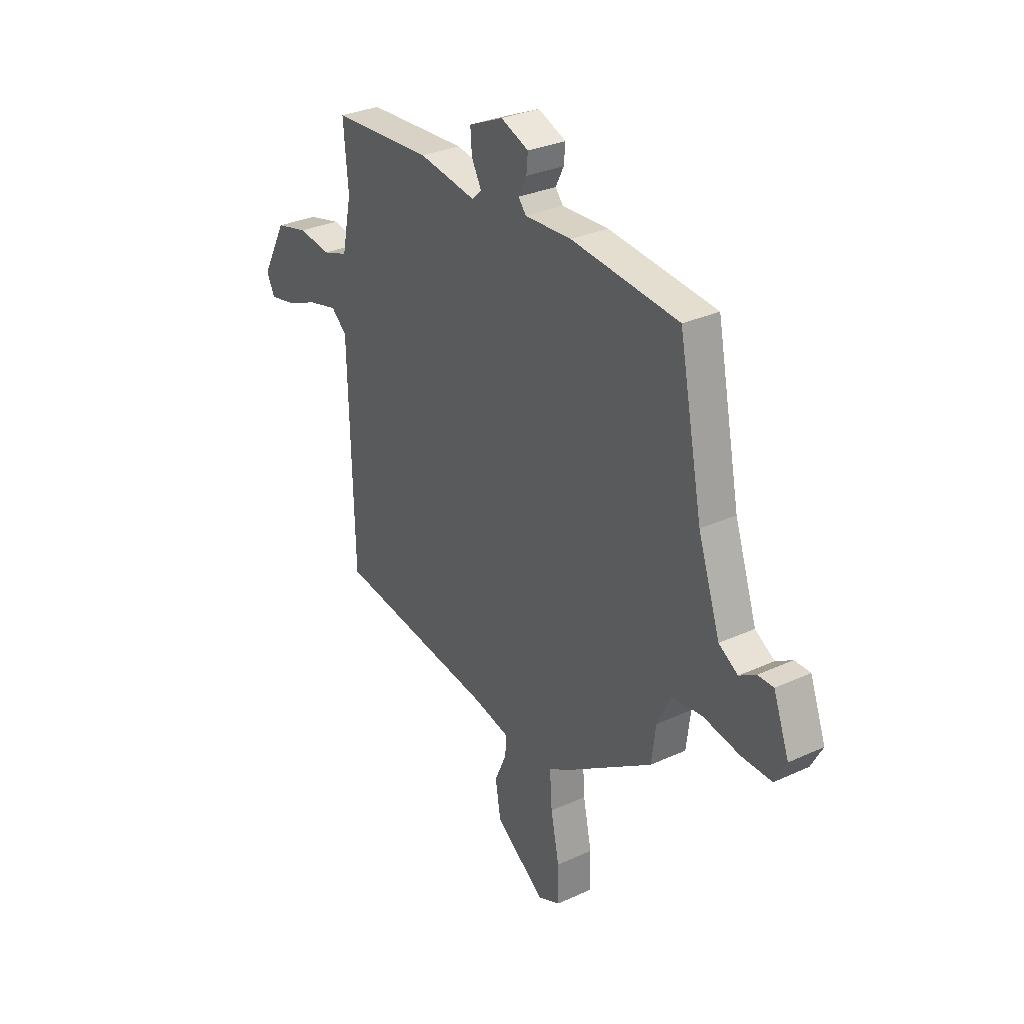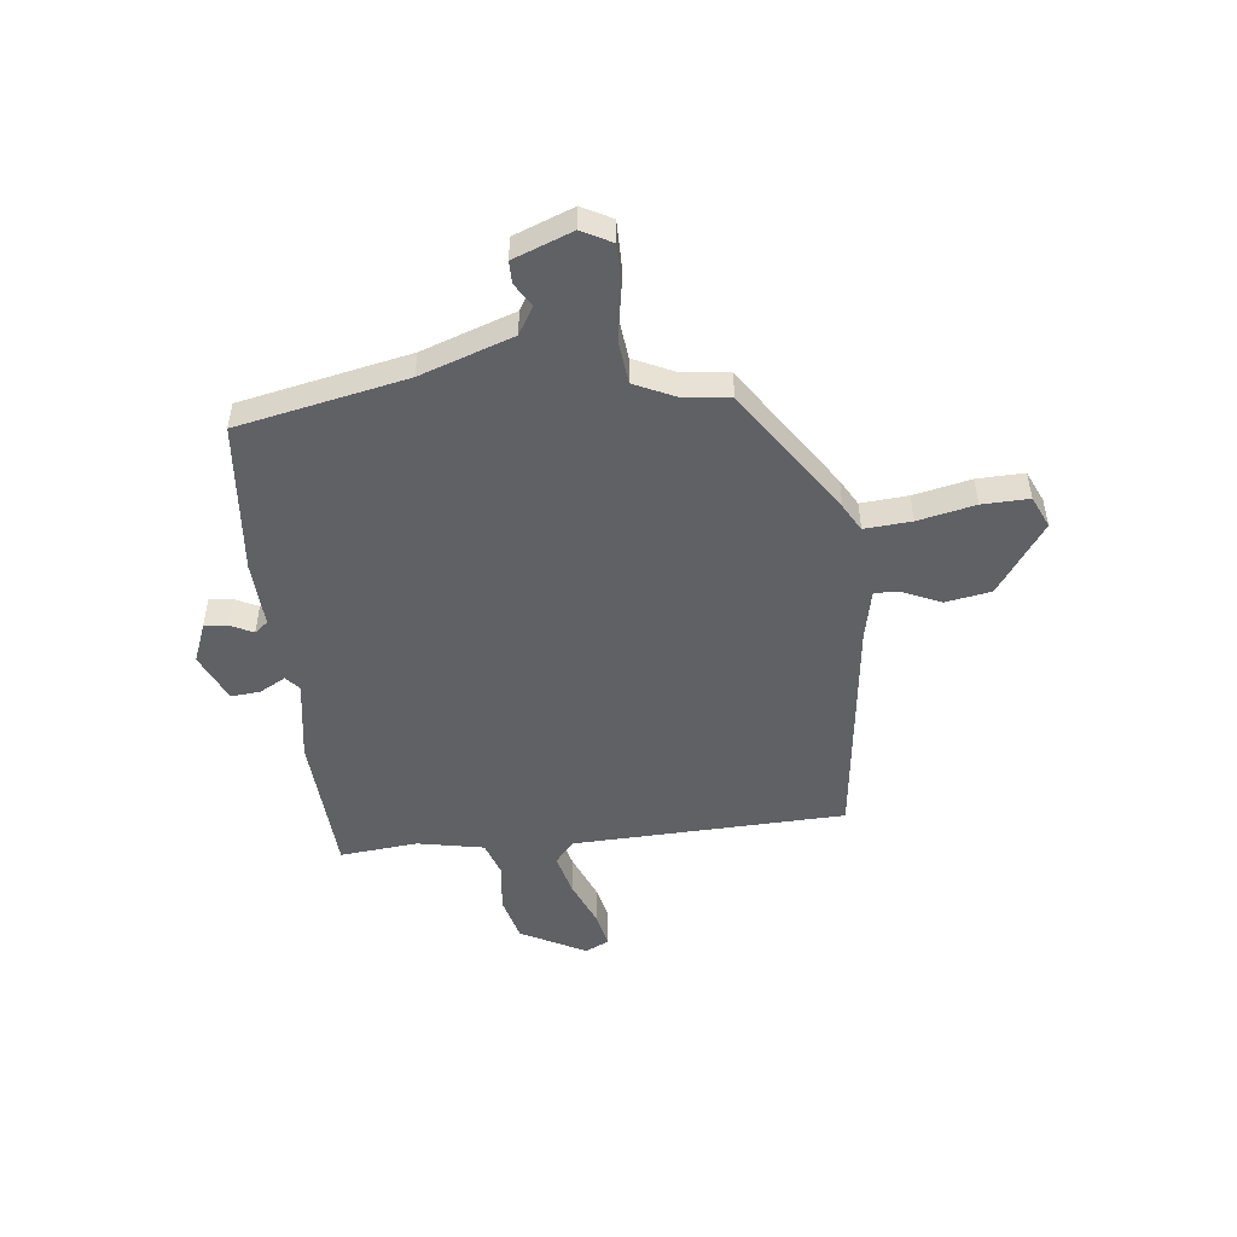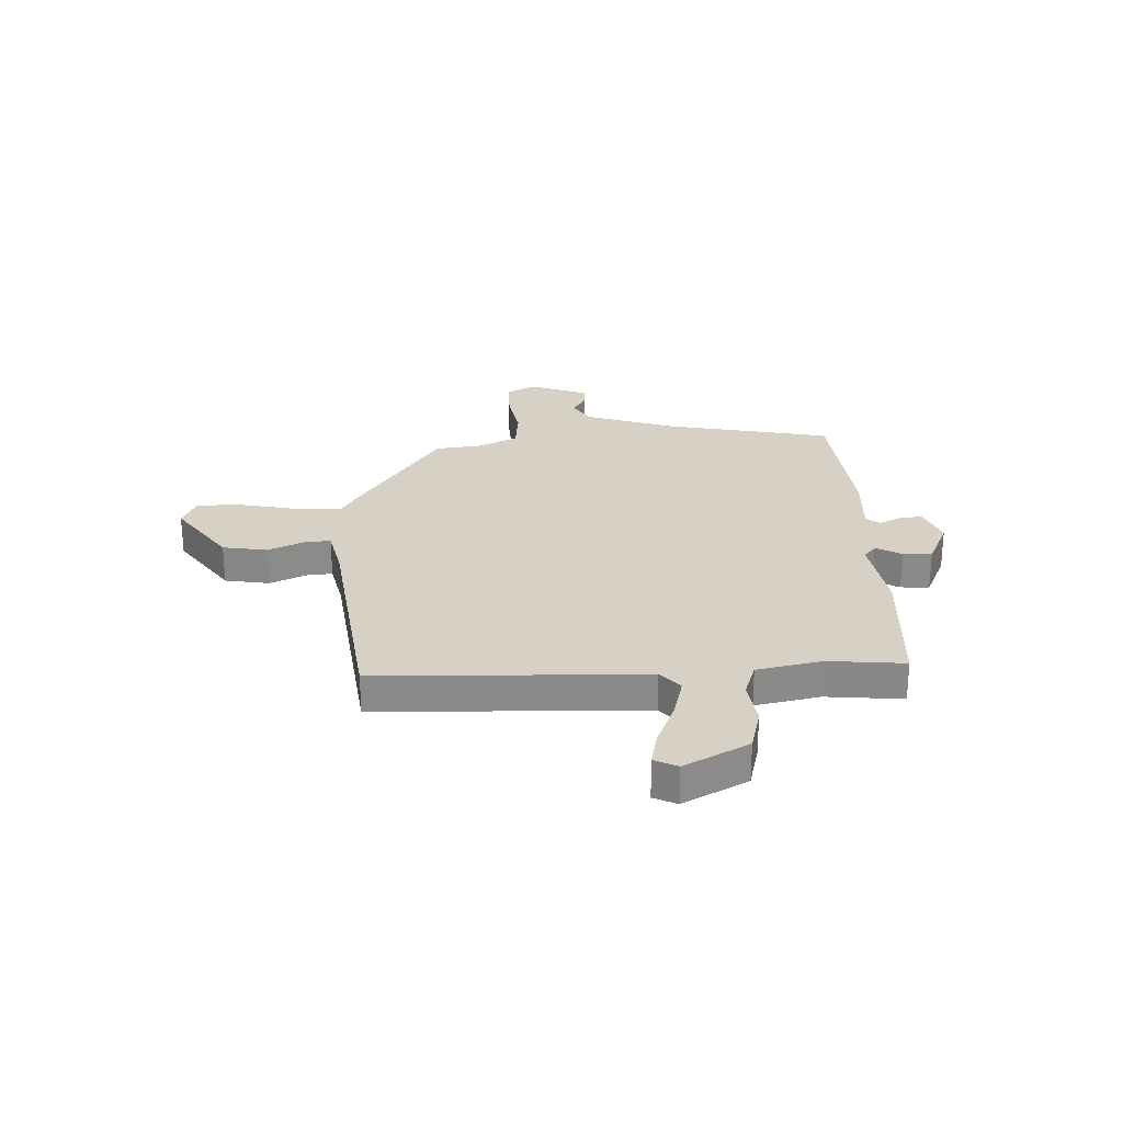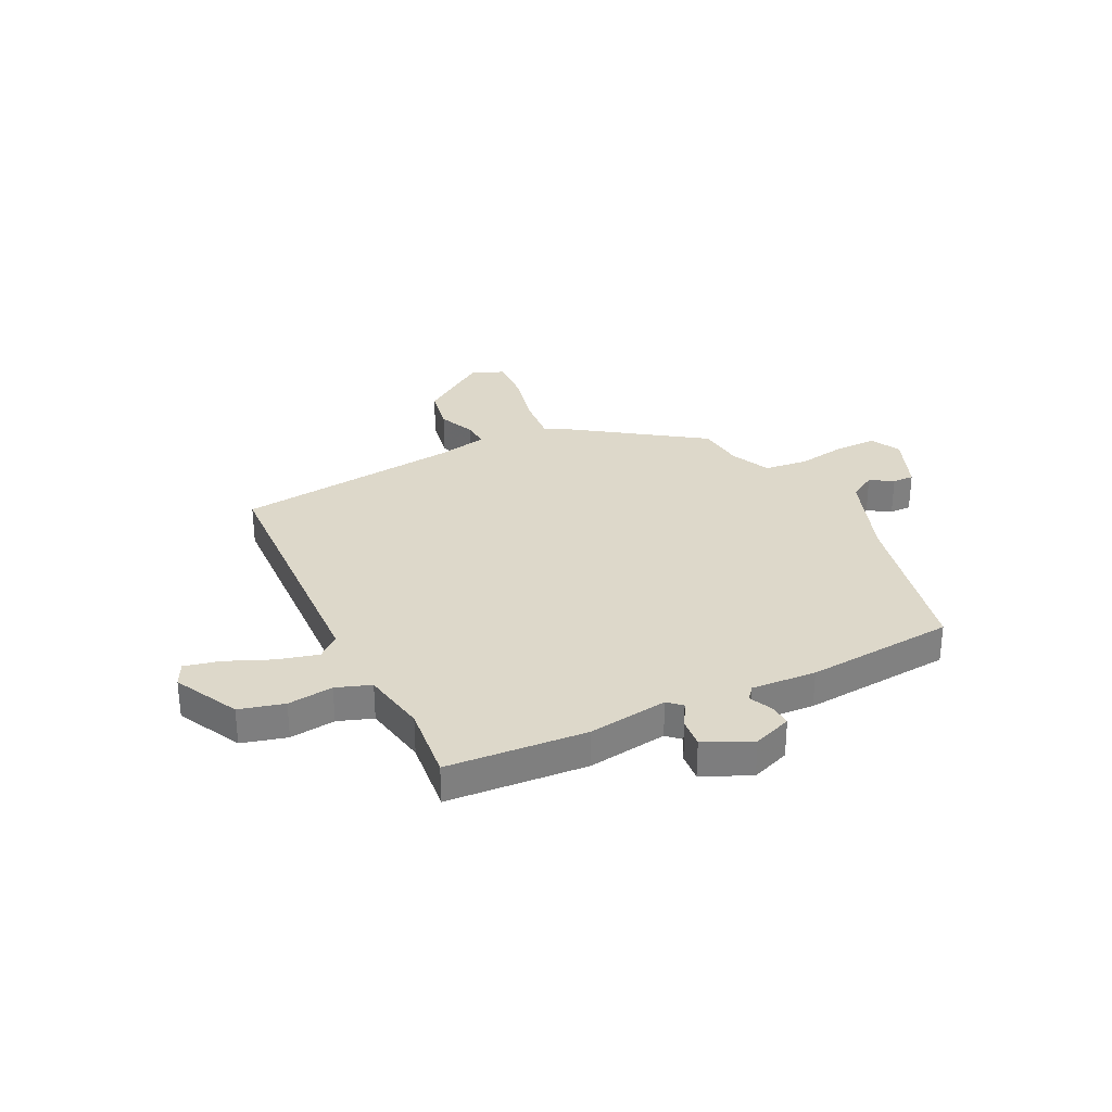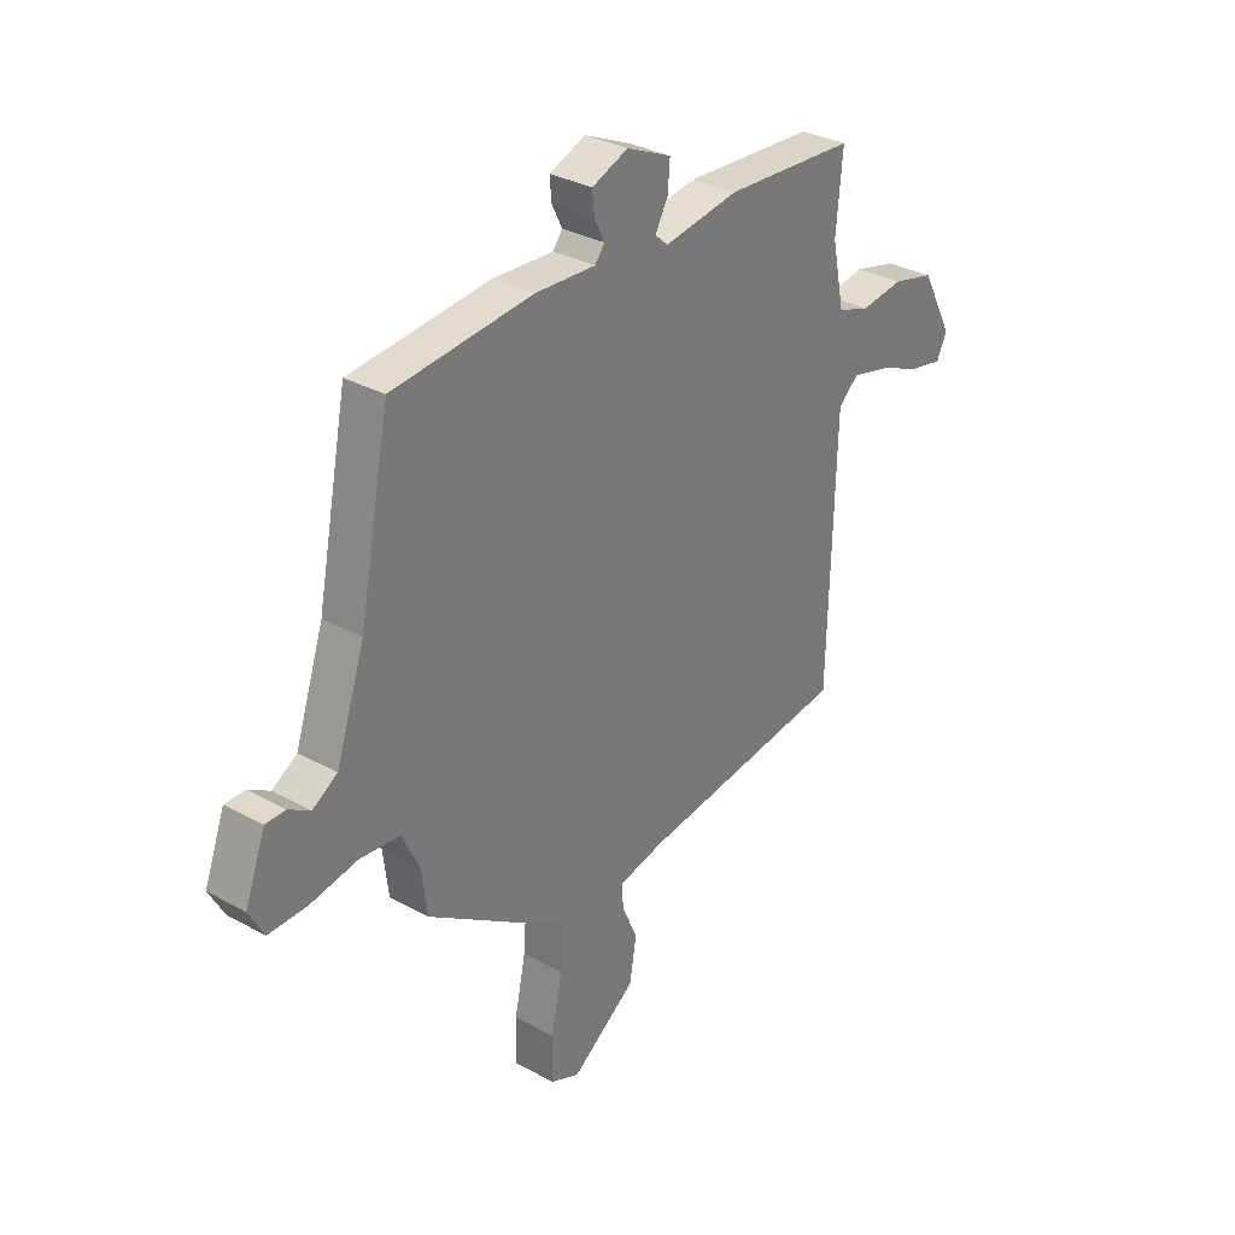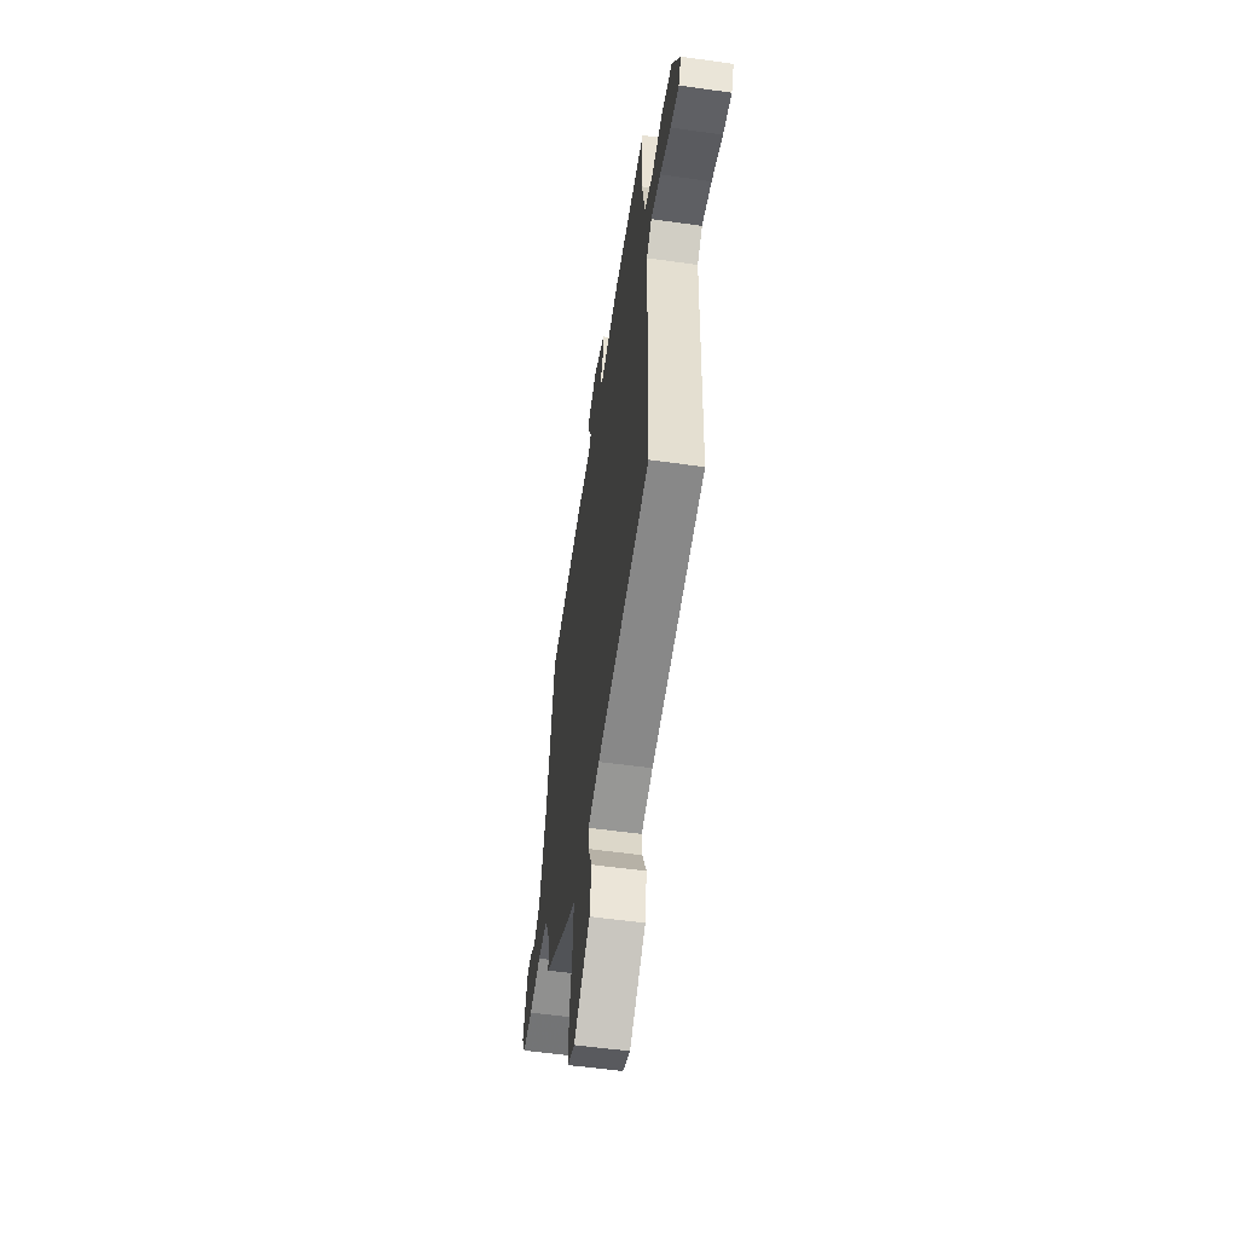
<metadata>
{"format":"obj","ext":"obj","renderer":"f3d","projection":"perspective","resolution":1024,"background":"white","views":[{"elev":30.4,"azim":56.4,"up":"+Z"},{"elev":-50.0,"azim":96.8,"up":"+Y"},{"elev":26.7,"azim":-92.2,"up":"+Y"},{"elev":31.0,"azim":-25.2,"up":"+Y"},{"elev":31.7,"azim":128.1,"up":"+Z"},{"elev":-55.3,"azim":-98.4,"up":"+Z"}]}
</metadata>
<code>
v 0.448 0.07 -0.308
v 0.212 0.07 -0.464
v 0.162 0.07 -0.492
v 0.168 0.07 -0.579
v 0.19 0.07 -0.685
v 0.192 0.07 -0.772
v 0.133 0.07 -0.798
v 0.003 0.07 -0.705
v -0.011 0.07 -0.621
v 0.02 0.07 -0.552
v 0.024 0.07 -0.504
v -0.069 0.07 -0.483
v -0.495 0.07 -0.427
v -0.508 0.07 0.075
v -0.549 0.07 0.111
v -0.626 0.07 0.092
v -0.712 0.07 0.057
v -0.779 0.07 0.043
v -0.8 0.07 0.087
v -0.736 0.07 0.207
v -0.651 0.07 0.228
v -0.565 0.07 0.216
v -0.499 0.07 0.238
v -0.474 0.07 0.36
v -0.487 0.07 0.504
v -0.223 0.07 0.519
v -0.073 0.07 0.495
v -0.047 0.07 0.518
v -0.073 0.07 0.566
v -0.077 0.07 0.62
v 0.013 0.07 0.66
v 0.086 0.07 0.631
v 0.082 0.07 0.588
v 0.061 0.07 0.546
v 0.081 0.07 0.521
v 0.203 0.07 0.527
v 0.484 0.07 0.499
v 0.546 0.07 0.186
v 0.604 0.07 0.014
v 0.654 0.07 -0.017
v 0.697 0.07 0.009
v 0.738 0.07 0.009
v 0.779 0.07 -0.101
v 0.749 0.07 -0.156
v 0.671 0.07 -0.155
v 0.576 0.07 -0.138
v 0.495 0.07 -0.146
v 0.459 0.07 -0.221
v 0.448 0 -0.308
v 0.212 0 -0.464
v 0.162 0 -0.492
v 0.168 0 -0.579
v 0.19 0 -0.685
v 0.192 0 -0.772
v 0.133 0 -0.798
v 0.003 0 -0.705
v -0.011 0 -0.621
v 0.02 0 -0.552
v 0.024 0 -0.504
v -0.069 0 -0.483
v -0.495 0 -0.427
v -0.508 0 0.075
v -0.549 0 0.111
v -0.626 0 0.092
v -0.712 0 0.057
v -0.779 0 0.043
v -0.8 0 0.087
v -0.736 0 0.207
v -0.651 0 0.228
v -0.565 0 0.216
v -0.499 0 0.238
v -0.474 0 0.36
v -0.487 0 0.504
v -0.223 0 0.519
v -0.073 0 0.495
v -0.047 0 0.518
v -0.073 0 0.566
v -0.077 0 0.62
v 0.013 0 0.66
v 0.086 0 0.631
v 0.082 0 0.588
v 0.061 0 0.546
v 0.081 0 0.521
v 0.203 0 0.527
v 0.484 0 0.499
v 0.546 0 0.186
v 0.604 0 0.014
v 0.654 0 -0.017
v 0.697 0 0.009
v 0.738 0 0.009
v 0.779 0 -0.101
v 0.749 0 -0.156
v 0.671 0 -0.155
v 0.576 0 -0.138
v 0.495 0 -0.146
v 0.459 0 -0.221
f 44 45 46
f 43 44 46
f 42 43 46
f 41 42 46
f 40 41 46
f 39 40 46 47
f 38 39 47
f 38 47 48
f 37 38 48
f 36 37 48
f 35 36 48
f 32 33 34
f 31 32 34
f 30 31 34
f 29 30 34
f 28 29 34
f 1 2 3
f 48 1 3
f 35 48 3
f 34 35 3
f 28 34 3
f 27 28 3
f 27 3 4
f 26 27 4
f 25 26 4
f 24 25 4
f 20 21 22
f 19 20 22
f 18 19 22
f 17 18 22
f 16 17 22
f 15 16 22 23
f 14 15 23
f 14 23 24
f 13 14 24
f 12 13 24
f 8 9 10
f 7 8 10
f 6 7 10
f 5 6 10
f 4 5 10
f 4 10 11
f 24 4 11
f 11 12 24
f 94 93 92
f 94 92 91
f 94 91 90
f 94 90 89
f 94 89 88
f 95 94 88 87
f 95 87 86
f 96 95 86
f 96 86 85
f 96 85 84
f 96 84 83
f 82 81 80
f 82 80 79
f 82 79 78
f 82 78 77
f 82 77 76
f 51 50 49
f 51 49 96
f 51 96 83
f 51 83 82
f 51 82 76
f 51 76 75
f 52 51 75
f 52 75 74
f 52 74 73
f 52 73 72
f 70 69 68
f 70 68 67
f 70 67 66
f 70 66 65
f 70 65 64
f 71 70 64 63
f 71 63 62
f 72 71 62
f 72 62 61
f 72 61 60
f 58 57 56
f 58 56 55
f 58 55 54
f 58 54 53
f 58 53 52
f 59 58 52
f 59 52 72
f 72 60 59
f 1 49 50 2
f 2 50 51 3
f 3 51 52 4
f 4 52 53 5
f 5 53 54 6
f 6 54 55 7
f 7 55 56 8
f 8 56 57 9
f 9 57 58 10
f 10 58 59 11
f 11 59 60 12
f 12 60 61 13
f 13 61 62 14
f 14 62 63 15
f 15 63 64 16
f 16 64 65 17
f 17 65 66 18
f 18 66 67 19
f 19 67 68 20
f 20 68 69 21
f 21 69 70 22
f 22 70 71 23
f 23 71 72 24
f 24 72 73 25
f 25 73 74 26
f 26 74 75 27
f 27 75 76 28
f 28 76 77 29
f 29 77 78 30
f 30 78 79 31
f 31 79 80 32
f 32 80 81 33
f 33 81 82 34
f 34 82 83 35
f 35 83 84 36
f 36 84 85 37
f 37 85 86 38
f 38 86 87 39
f 39 87 88 40
f 40 88 89 41
f 41 89 90 42
f 42 90 91 43
f 43 91 92 44
f 44 92 93 45
f 45 93 94 46
f 46 94 95 47
f 47 95 96 48
f 48 96 49 1

</code>
